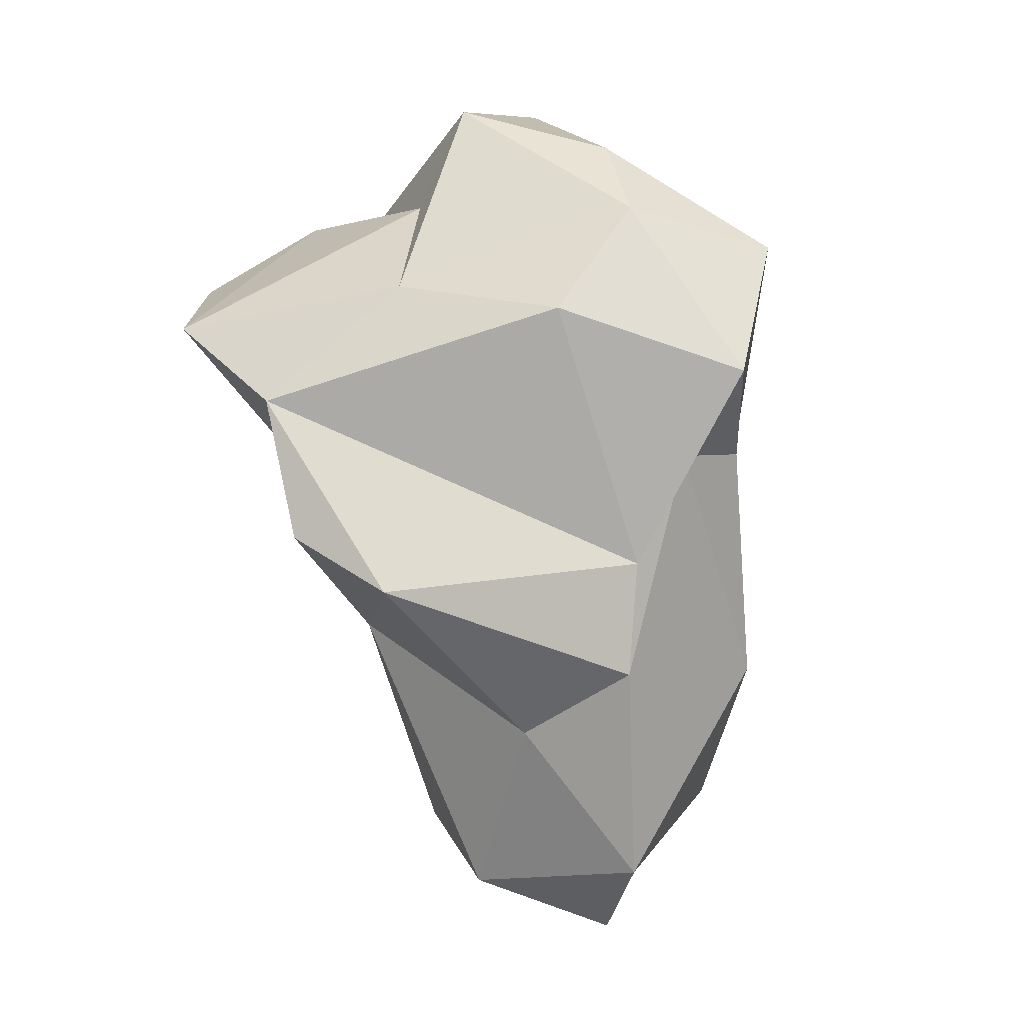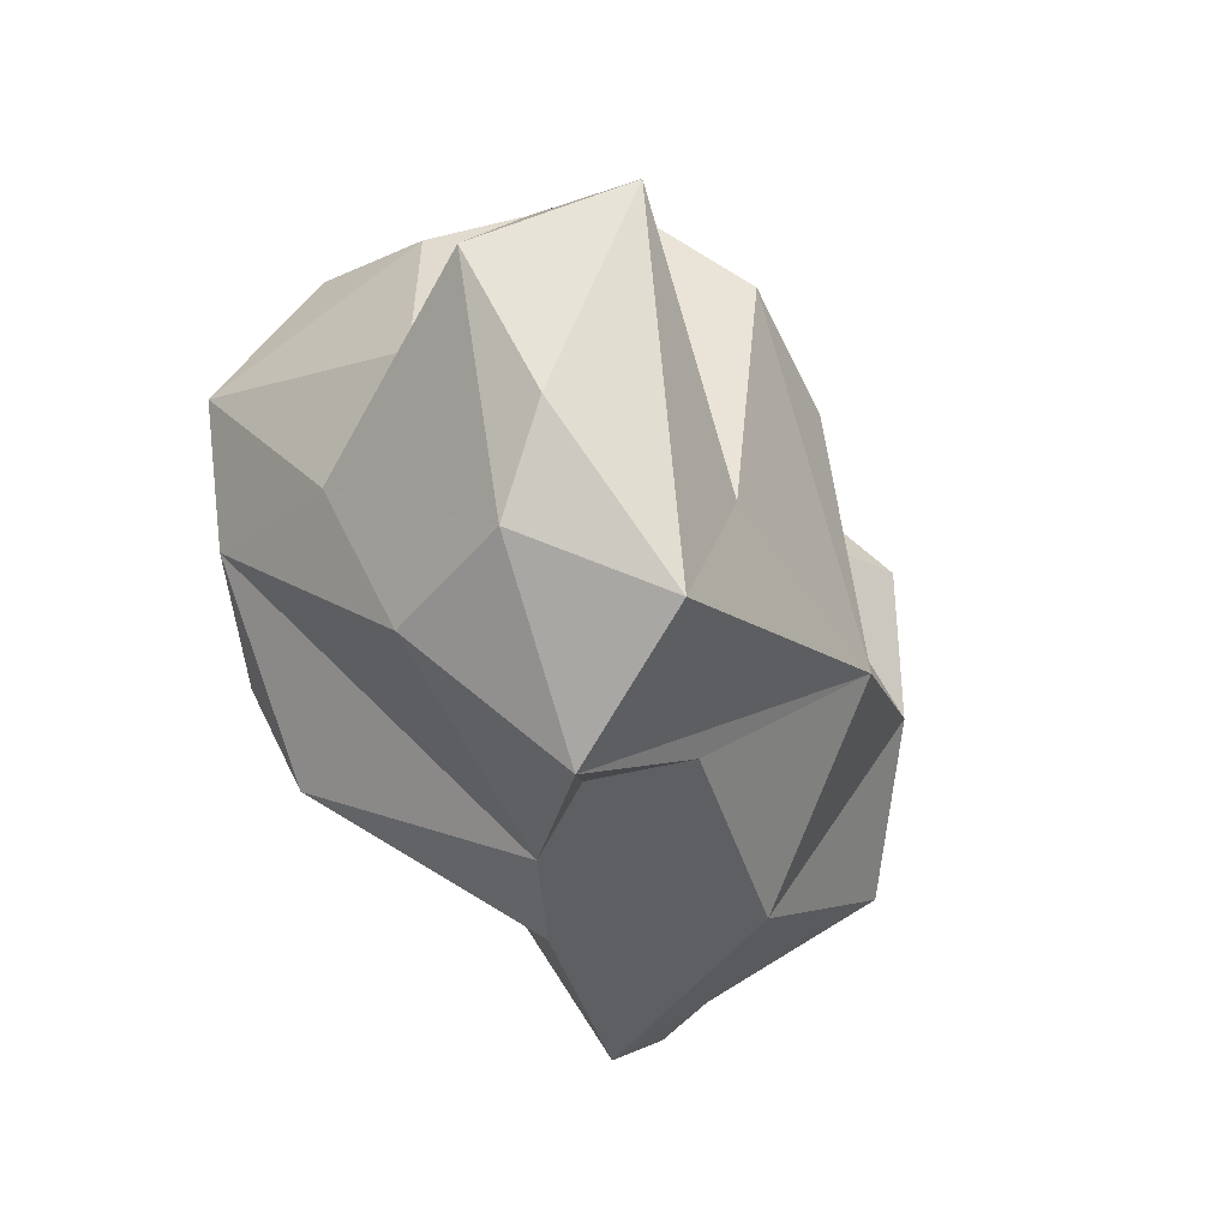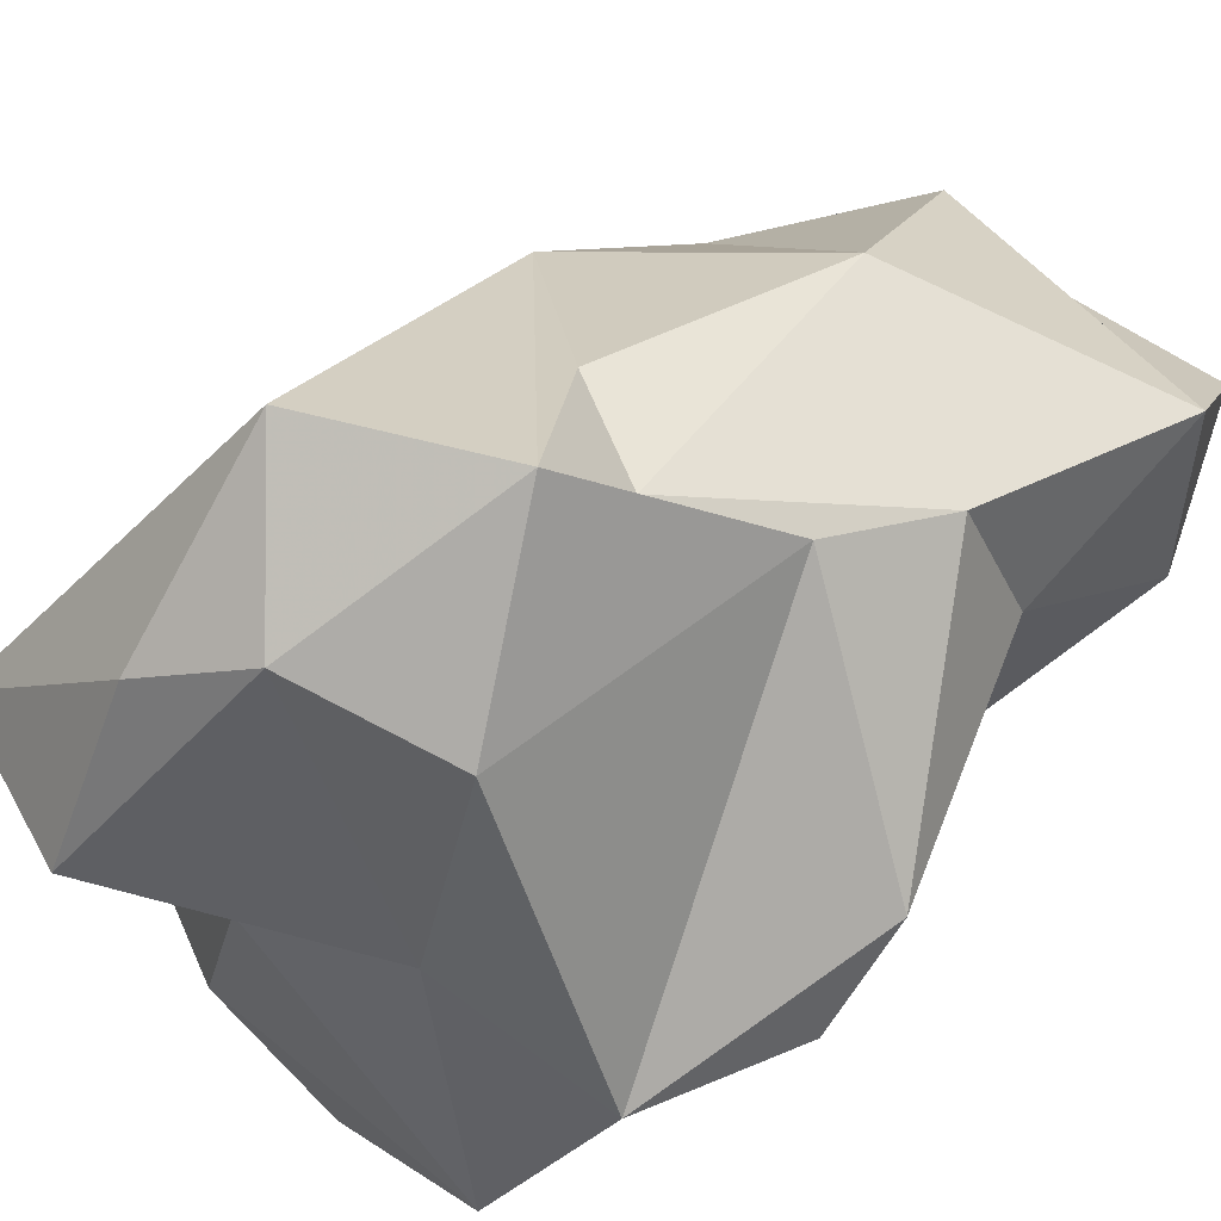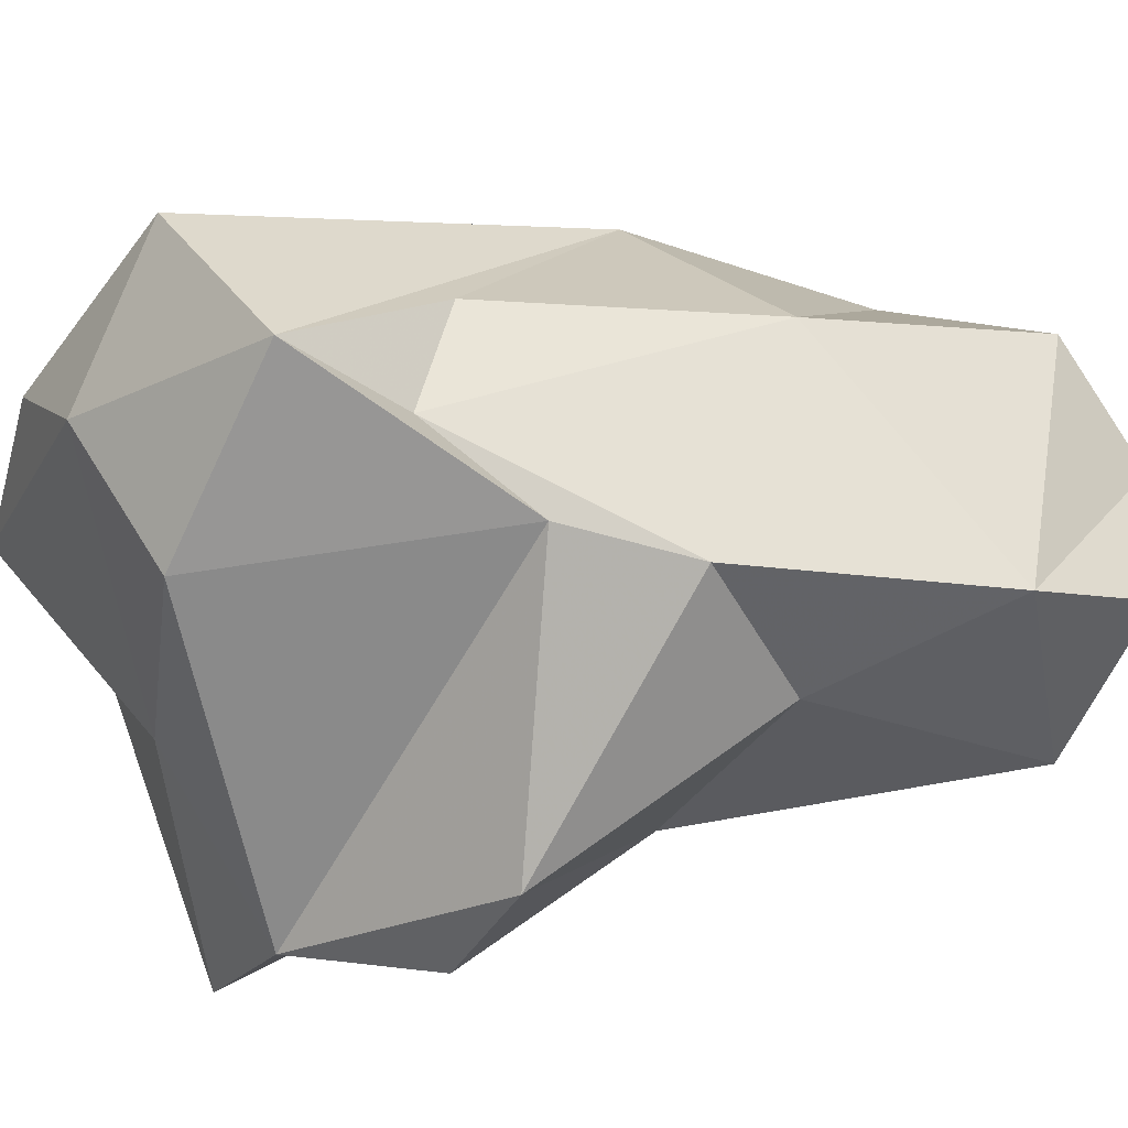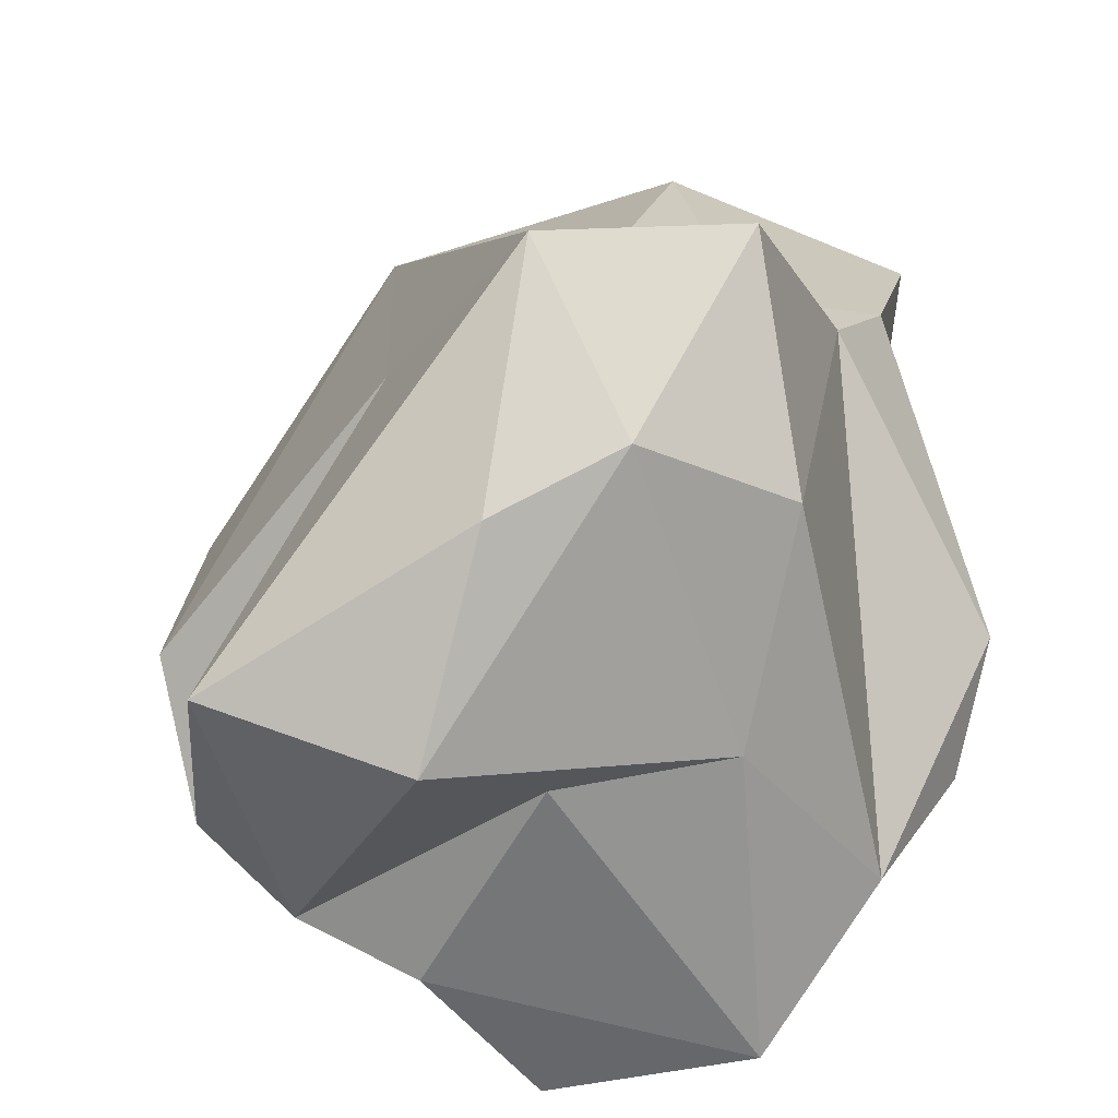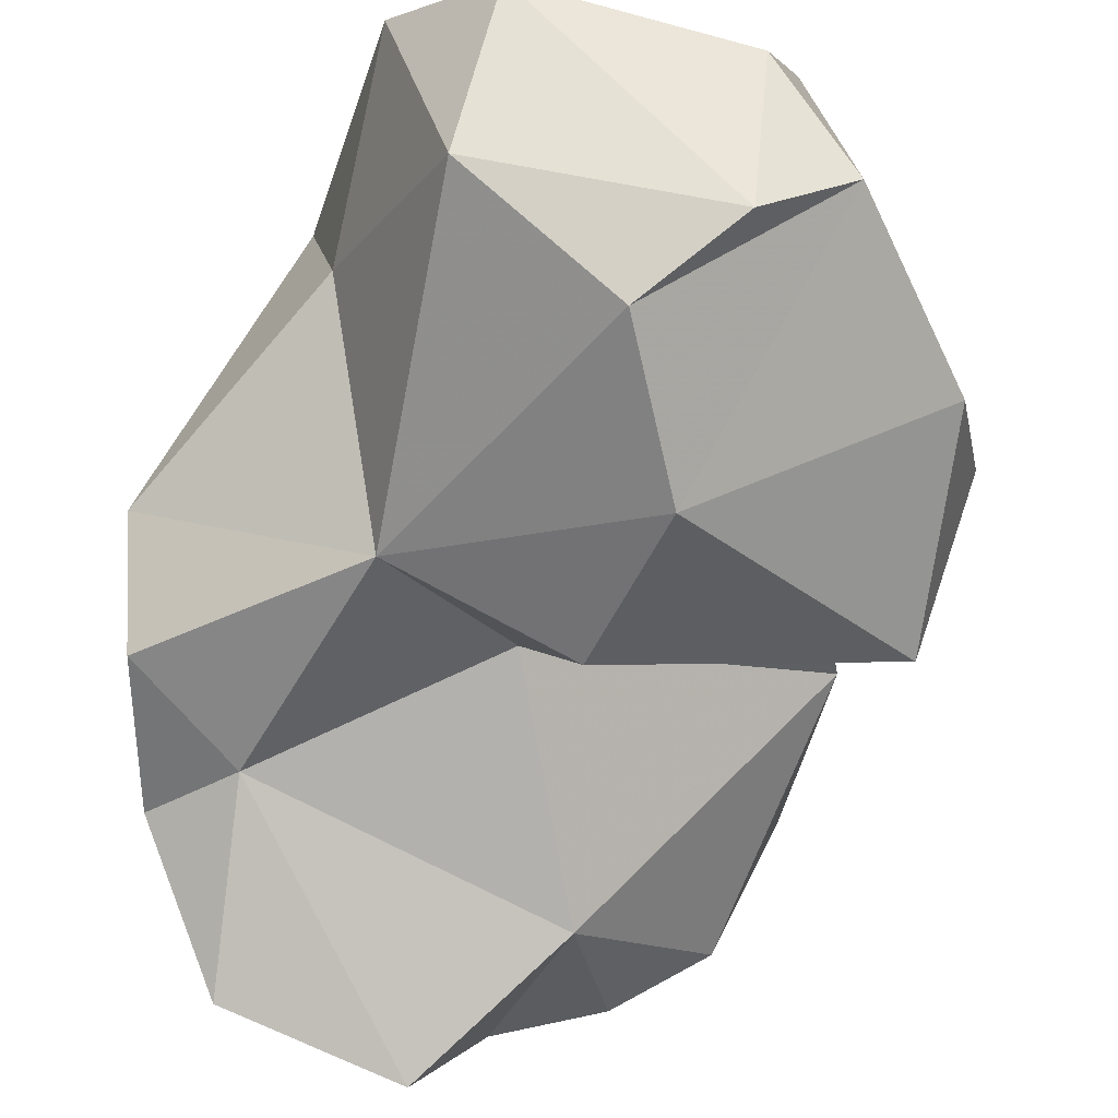
<metadata>
{"format":"obj","ext":"obj","renderer":"f3d","projection":"perspective","resolution":1024,"background":"white","views":[{"elev":-5.6,"azim":106.1,"up":"+Z"},{"elev":35.5,"azim":148.4,"up":"+Z"},{"elev":38.4,"azim":73.4,"up":"+Y"},{"elev":36.0,"azim":114.1,"up":"+Y"},{"elev":17.3,"azim":30.6,"up":"+Y"},{"elev":-46.3,"azim":-176.5,"up":"+Y"}]}
</metadata>
<code>
v 184.2 247.5 65.18
v 184.9 245.4 60.41
v 186.5 241.9 67.65
v 186.6 251.8 61.53
v 188.5 247.7 74.07
v 187.7 247.2 53.59
v 190.2 250.6 51.5
v 190.5 246.2 79.42
v 193.4 240.2 59.58
v 189.2 254.1 54.9
v 189 246.8 68.53
v 197.2 257.8 60.47
v 197.2 254.9 77.15
v 190.9 244.7 52.46
v 193 241.9 81.11
v 196.6 248 86.12
v 191.6 255.8 68.29
v 200.5 258 69.54
v 201.3 253.6 51.8
v 196.3 239.7 64.97
v 194.4 242.5 53.93
v 197.6 251.5 49.22
v 196.4 239.8 81.16
v 202.3 259.8 78.03
v 199.2 246.1 51.2
v 198.4 243 67.39
v 204.4 254.2 60.05
v 197.2 238.3 75.31
v 203.6 253.1 82.5
v 202.2 241.9 62.4
v 204.2 256.5 69.08
v 206.2 259.4 72.21
v 200.2 238.5 80.58
v 202.4 234.3 77.51
v 203.3 249.4 57.67
v 204.3 244.9 80.29
v 206.9 240.2 69.38
v 208.1 235.6 74.77
v 206.2 254.7 79.22
v 205.1 254.7 64.58
v 203 246.5 84.76
v 208 245.3 76.09
v 209 252.4 74.65
v 209.9 245.4 63.28
v 210.1 240.3 71.21
v 209.9 241.5 65.57
g foo
f 6 7 14
f 14 7 22
f 21 6 14
f 14 22 25
f 21 14 25
f 2 10 6
f 6 10 7
f 7 10 19
f 9 2 6
f 22 7 19
f 9 6 21
f 25 22 19
f 19 35 25
f 35 30 25
f 21 25 30
f 30 9 21
f 4 10 2
f 1 4 2
f 3 1 2
f 4 12 10
f 10 12 19
f 3 2 9
f 12 27 19
f 3 9 20
f 27 35 19
f 30 20 9
f 11 4 1
f 1 3 11
f 12 31 27
f 26 11 3
f 3 20 26
f 20 30 26
f 27 44 35
f 35 44 30
f 37 30 46
f 44 46 30
f 11 17 4
f 11 5 17
f 12 4 17
f 18 12 17
f 18 31 12
f 28 5 26
f 5 11 26
f 31 40 27
f 28 26 37
f 44 27 40
f 45 44 40
f 37 26 30
f 28 37 34
f 46 44 45
f 45 37 46
f 38 37 45
f 34 37 38
f 8 17 5
f 13 17 8
f 15 8 5
f 15 5 28
f 23 15 28
f 33 23 28
f 33 28 34
f 40 43 45
f 33 34 38
f 13 24 17
f 13 8 15
f 24 32 17
f 17 32 18
f 15 16 13
f 16 15 23
f 18 32 31
f 23 33 36
f 31 32 40
f 40 32 43
f 45 43 42
f 38 42 36
f 33 38 36
f 45 42 38
f 16 24 13
f 39 32 24
f 23 41 16
f 41 23 36
f 39 41 42
f 41 36 42
f 39 43 32
f 43 39 42
f 29 24 16
f 39 24 29
f 41 29 16
f 41 39 29
g

</code>
